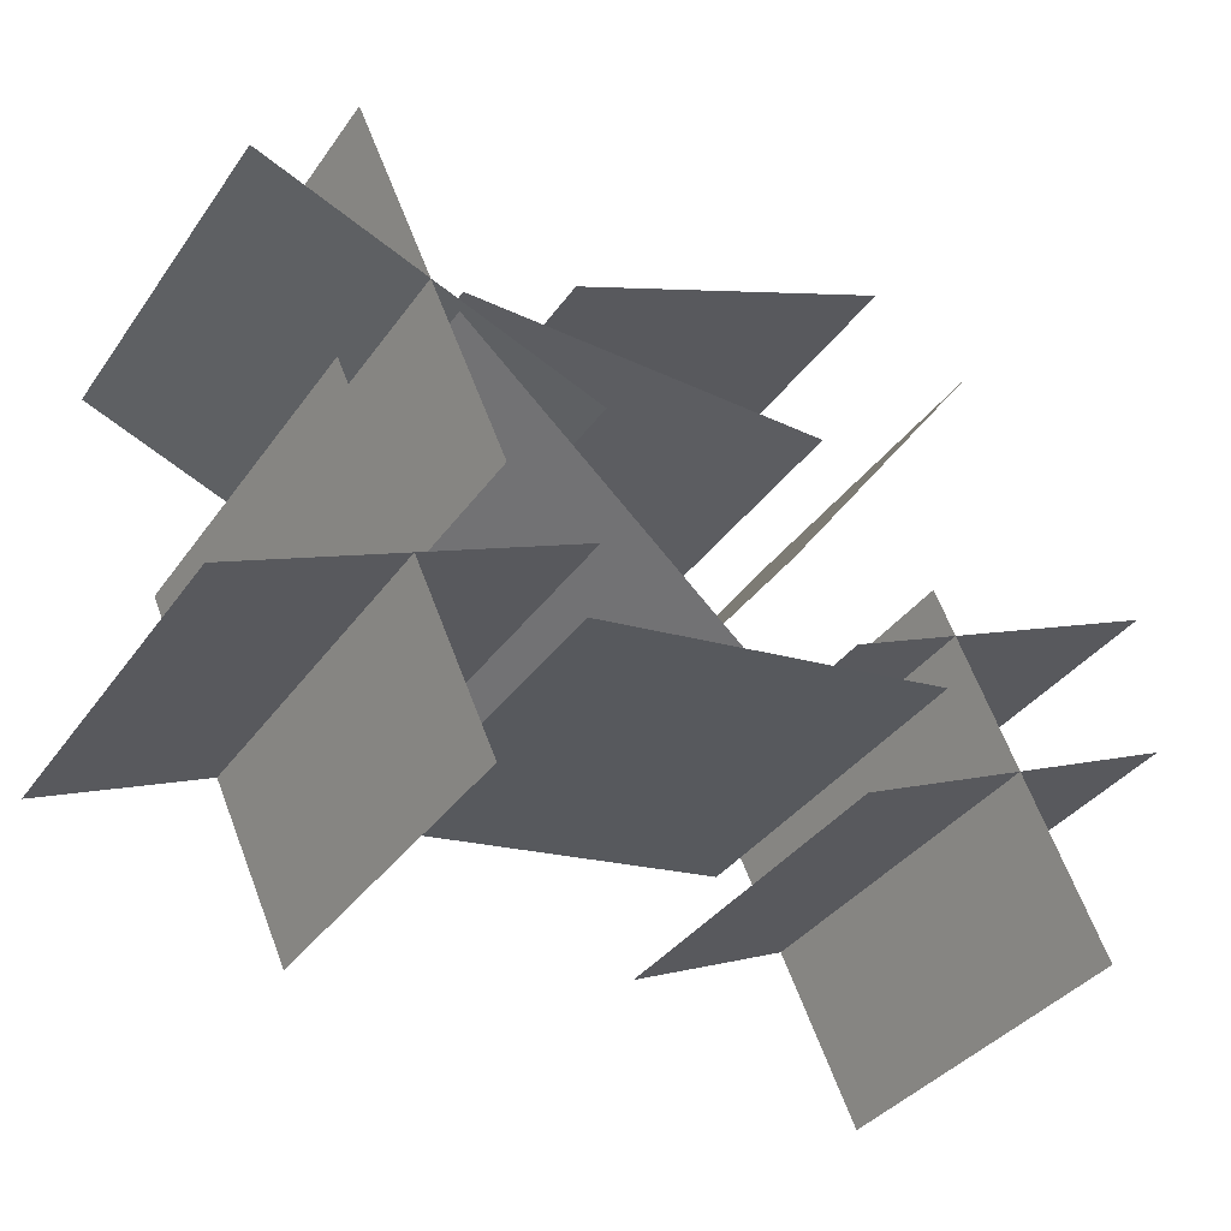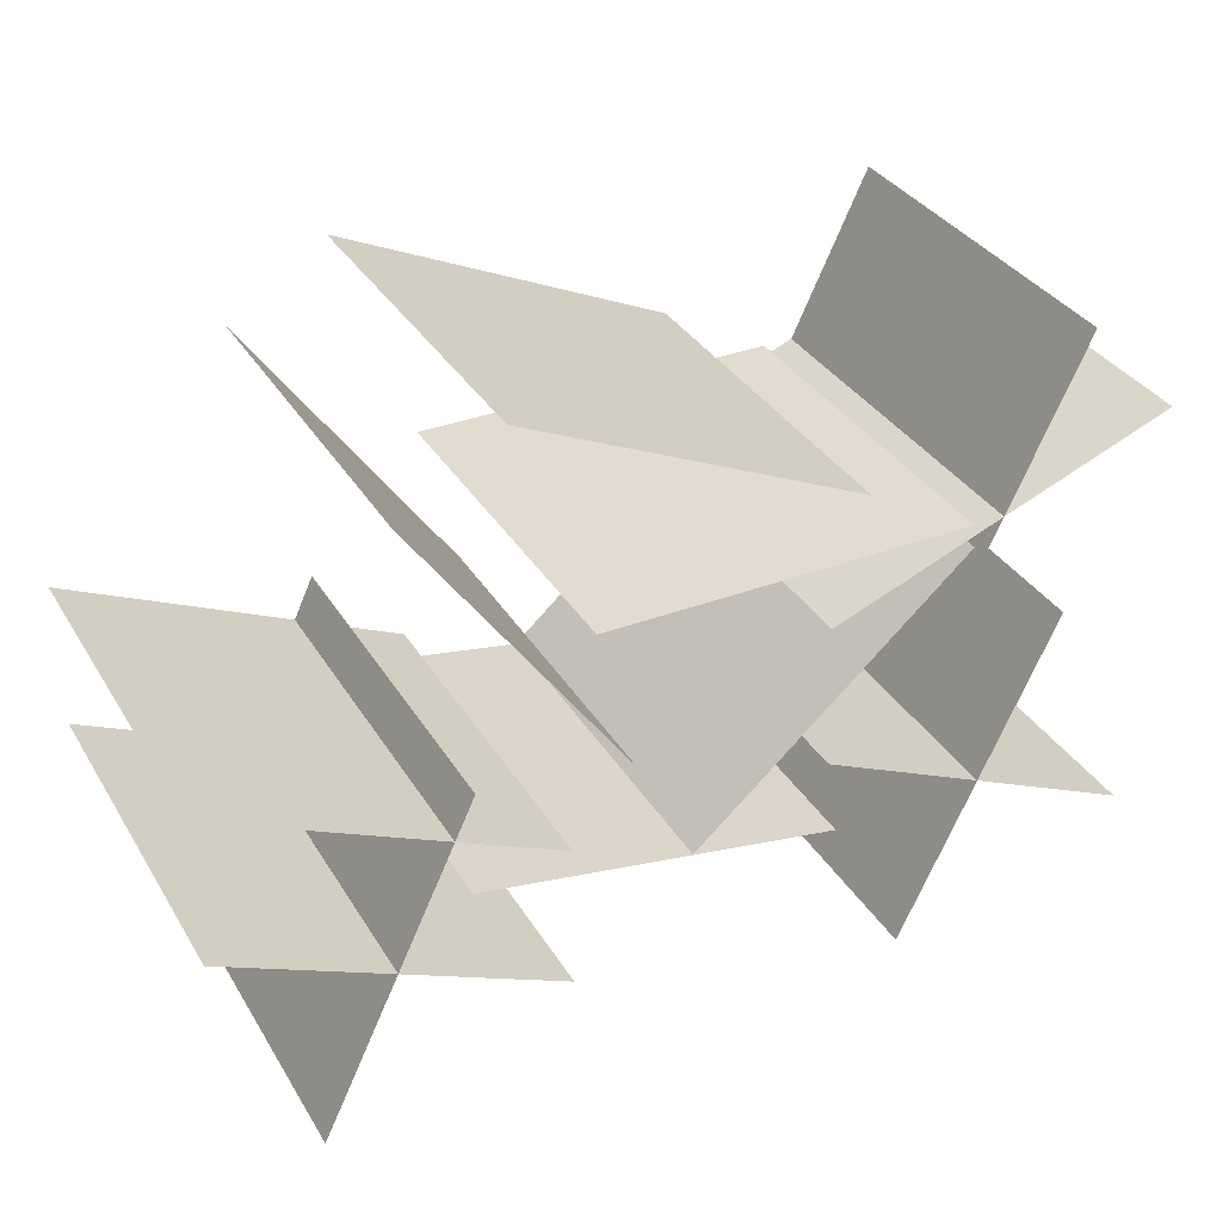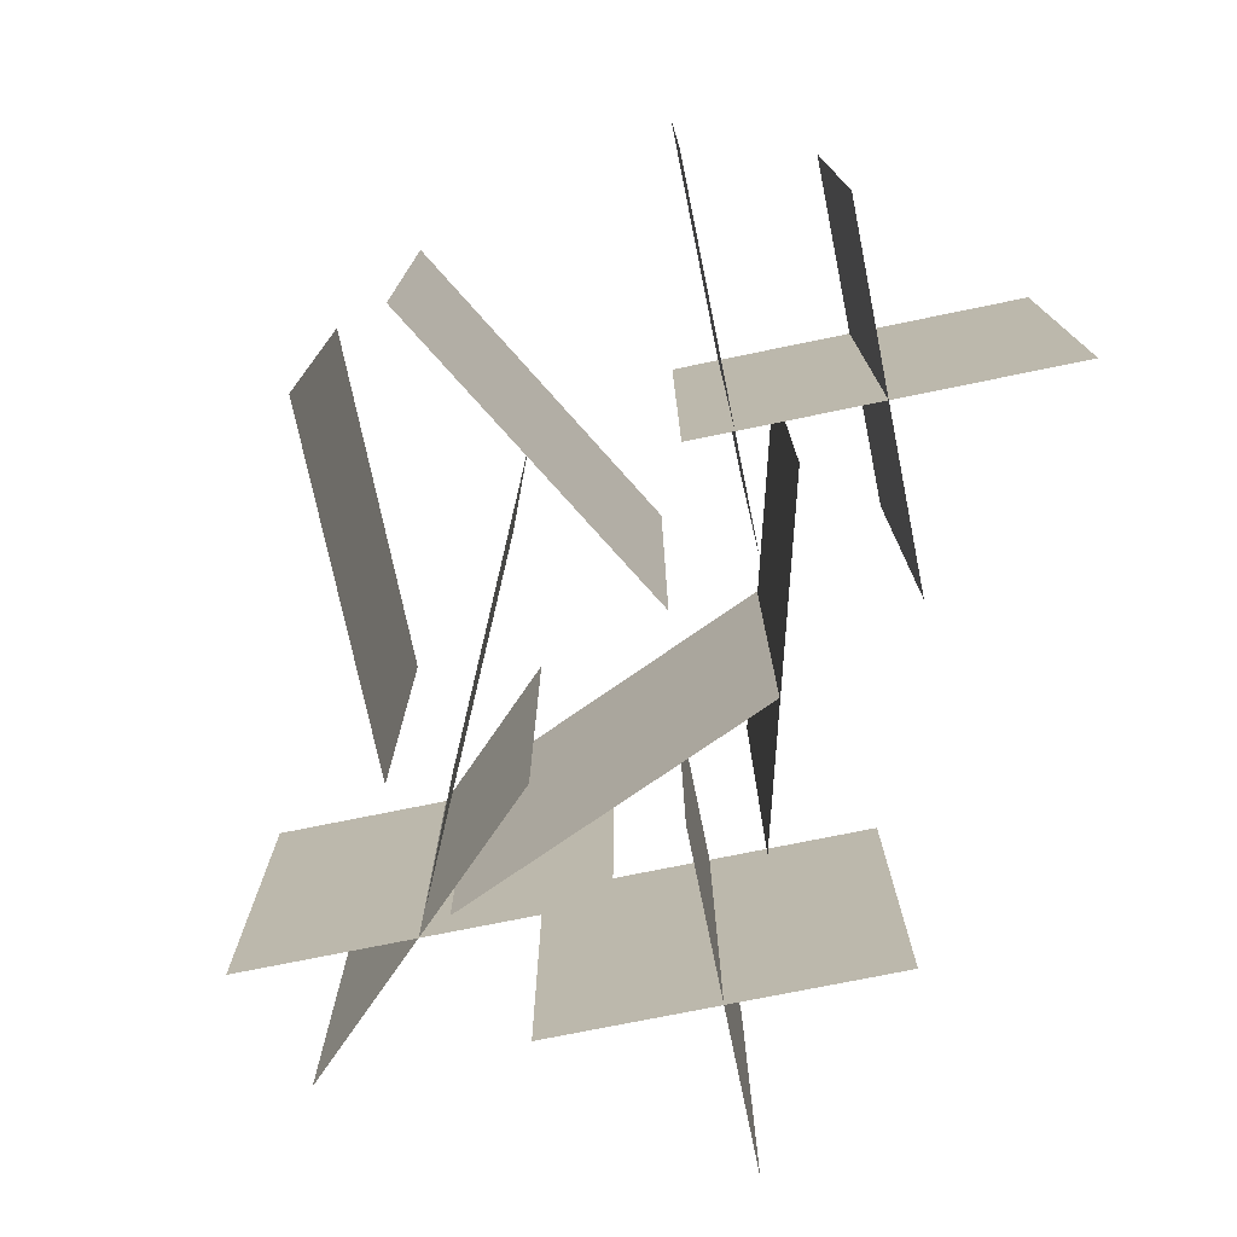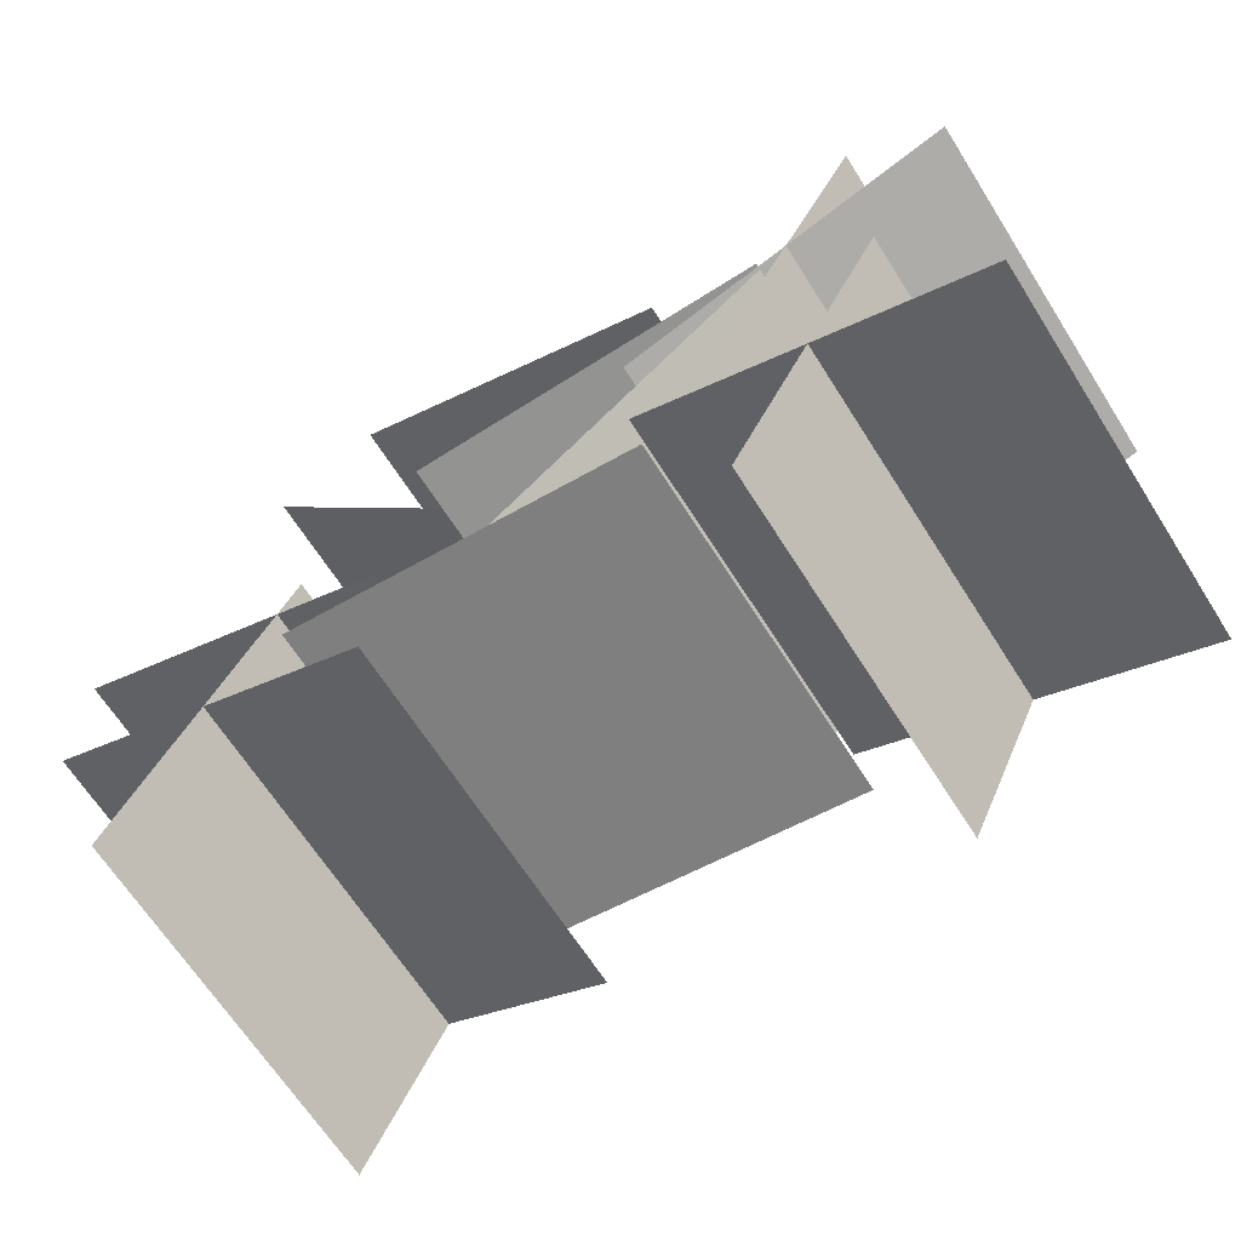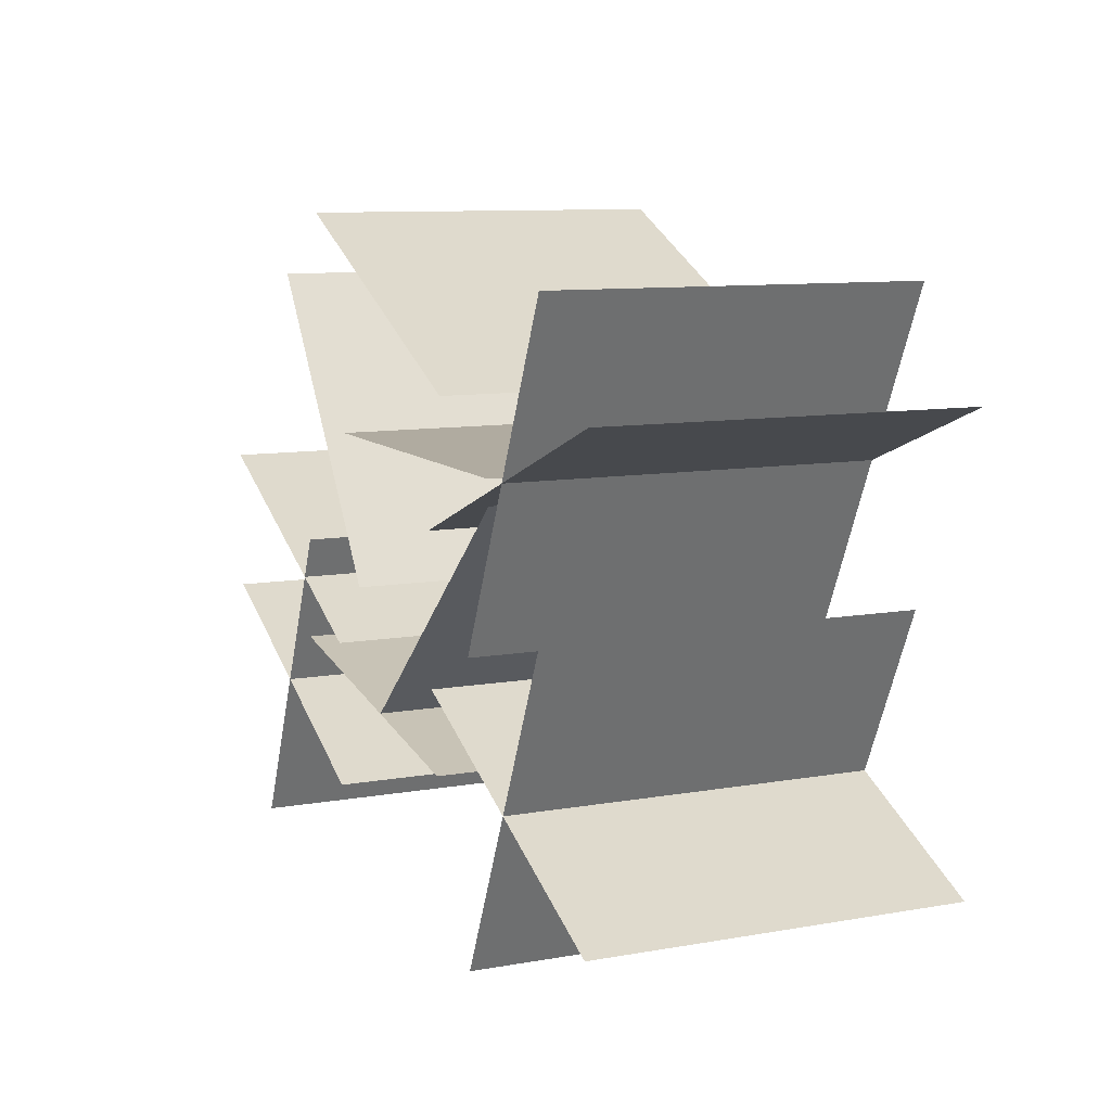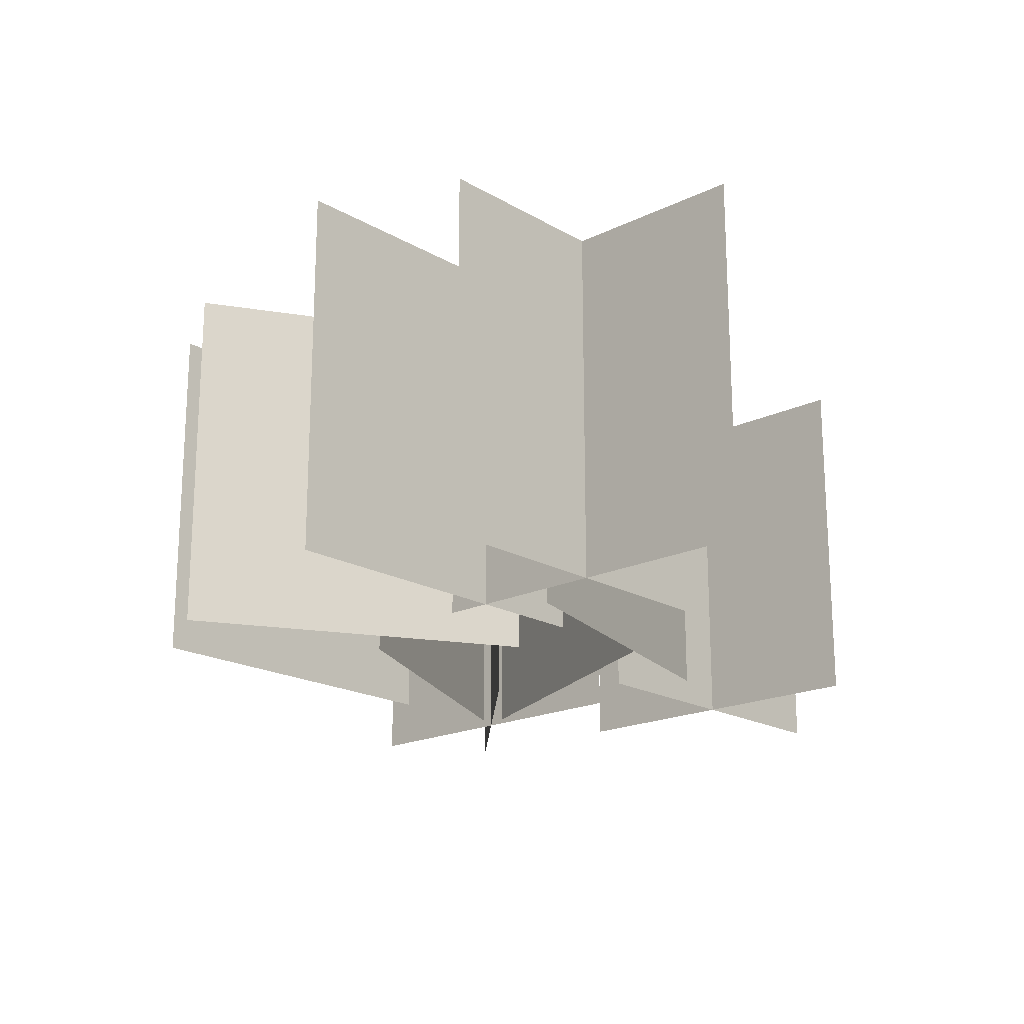
<metadata>
{"format":"obj","ext":"obj","renderer":"f3d","projection":"perspective","resolution":1024,"background":"white","views":[{"elev":-36.9,"azim":-31.2,"up":"+Z"},{"elev":34.2,"azim":153.0,"up":"+Z"},{"elev":-74.2,"azim":76.6,"up":"+Y"},{"elev":-66.6,"azim":-147.5,"up":"+Z"},{"elev":9.8,"azim":-114.6,"up":"+Z"},{"elev":-19.0,"azim":107.6,"up":"+Y"}]}
</metadata>
<code>
o Plane.012
v 0.2111 -0.15 0.1767
v -0.06075 -0.15 0.04995
v 0.2111 0.15 0.1767
v -0.06075 0.15 0.04995
f 1 2 4 3
o Plane.011
v 0.4411 -0.15 -0.05213
v 0.1692 -0.15 -0.1789
v 0.4411 0.15 -0.05213
v 0.1692 0.15 -0.1789
f 5 6 8 7
o Plane.010
v 0.4411 -0.15 -0.1747
v 0.1692 -0.15 -0.3015
v 0.4411 0.15 -0.1747
v 0.1692 0.15 -0.3015
f 9 10 12 11
o Plane.009
v 0.2418 -0.15 -0.1021
v 0.3686 -0.15 -0.374
v 0.2418 0.15 -0.1021
v 0.3686 0.15 -0.374
f 13 14 16 15
o Plane.008
v -0.2386 -0.15 -0.1021
v -0.1118 -0.15 -0.374
v -0.2386 0.15 -0.1021
v -0.1118 0.15 -0.374
f 17 18 20 19
o Plane.007
v -0.03926 -0.15 -0.1747
v -0.3112 -0.15 -0.3015
v -0.03926 0.15 -0.1747
v -0.3112 0.15 -0.3015
f 21 22 24 23
o Plane.006
v -0.3153 -0.15 0.0537
v -0.03515 -0.15 -0.0537
v -0.3153 0.15 0.0537
v -0.03515 0.15 -0.0537
f 25 26 28 27
o Plane.005
v 0.07263 -0.15 -0.2181
v -0.152 -0.15 -0.0192
v 0.07263 0.15 -0.2181
v -0.152 0.15 -0.0192
f 29 30 32 31
o Plane.004
v 0.2464 -0.15 -0.188
v -0.049 -0.15 -0.24
v 0.2464 0.15 -0.188
v -0.049 0.15 -0.24
f 33 34 36 35
o Plane.003
v 0.2903 -0.15 0.1229
v 0.1183 -0.15 -0.1229
v 0.2903 0.15 0.1229
v 0.1183 0.15 -0.1229
f 37 38 40 39
o Plane.002
v -0.2386 -0.15 0.1359
v -0.1118 -0.15 -0.1359
v -0.2386 0.15 0.1359
v -0.1118 0.15 -0.1359
f 41 42 44 43
o Plane
v -0.15 -0.15 0
v 0.15 -0.15 0
v -0.15 0.15 -0
v 0.15 0.15 -0
f 45 46 48 47

</code>
